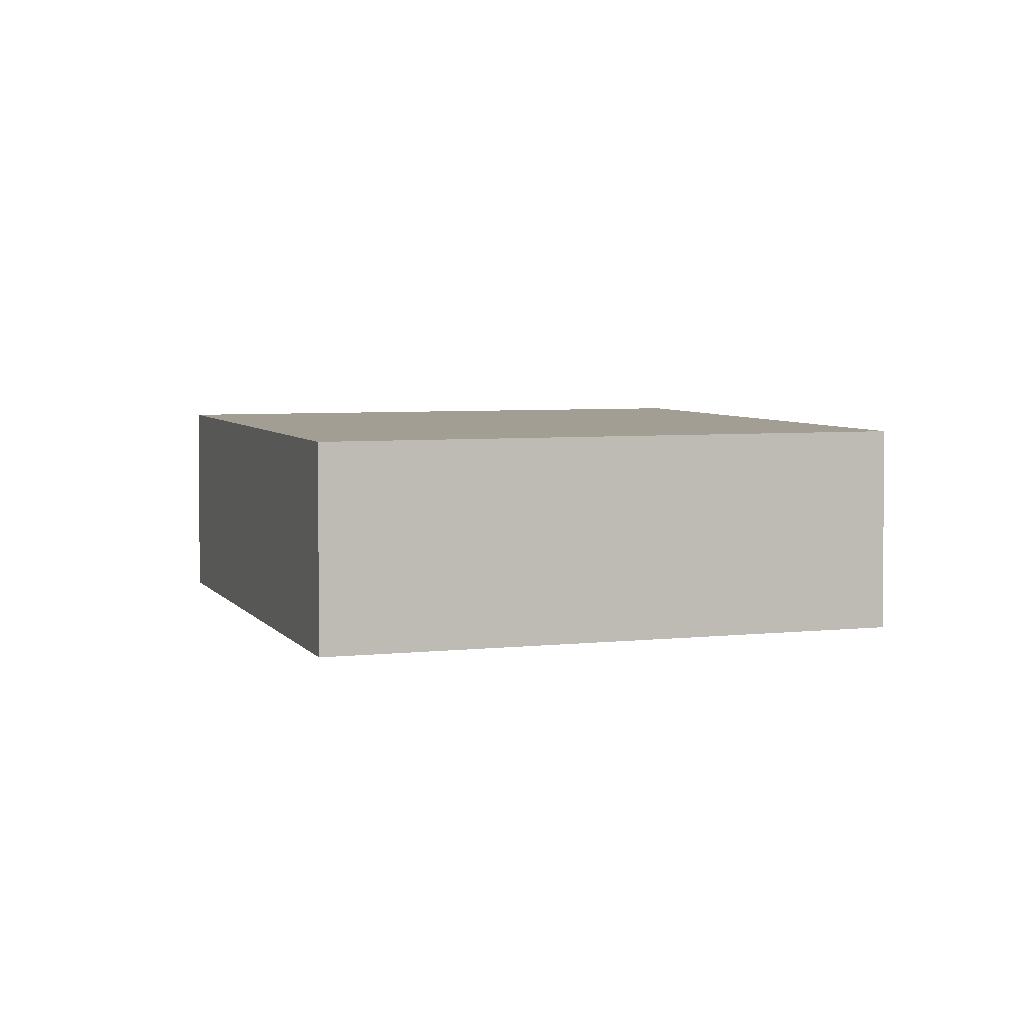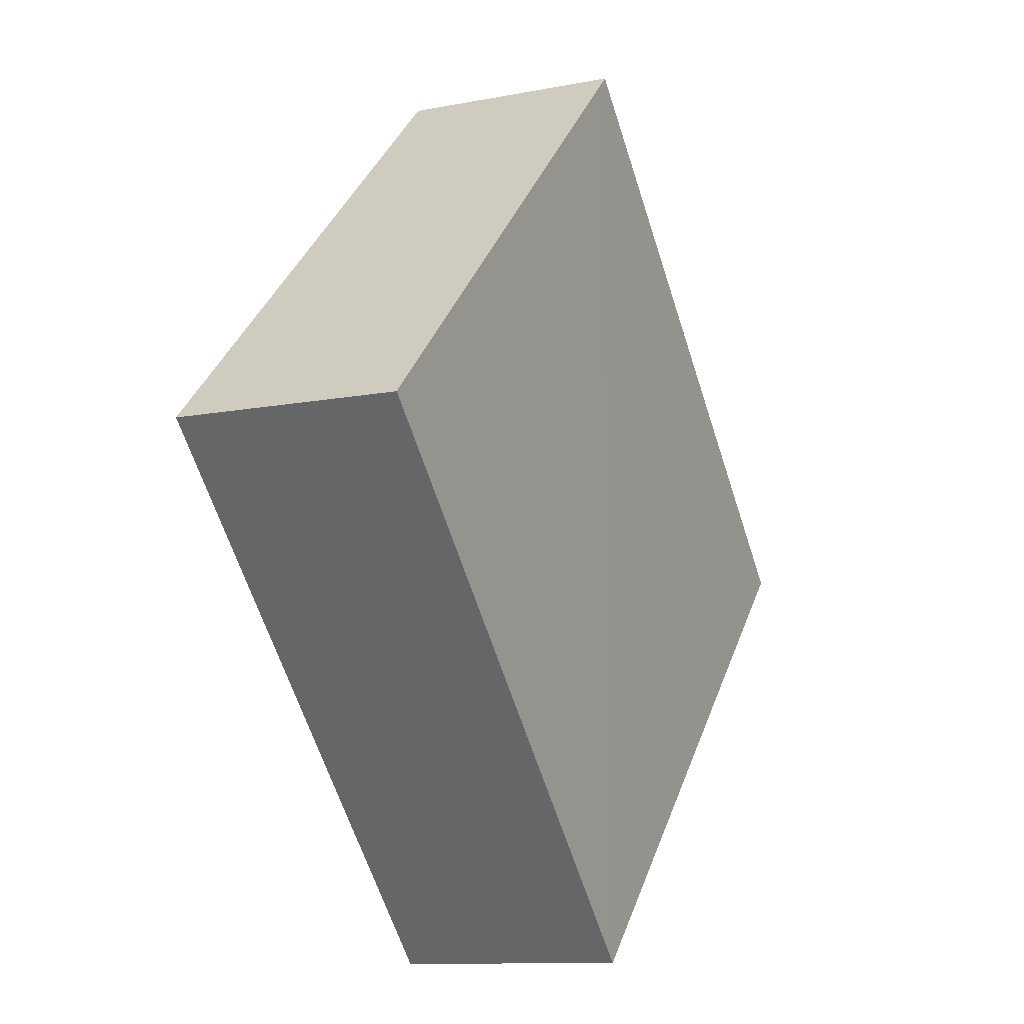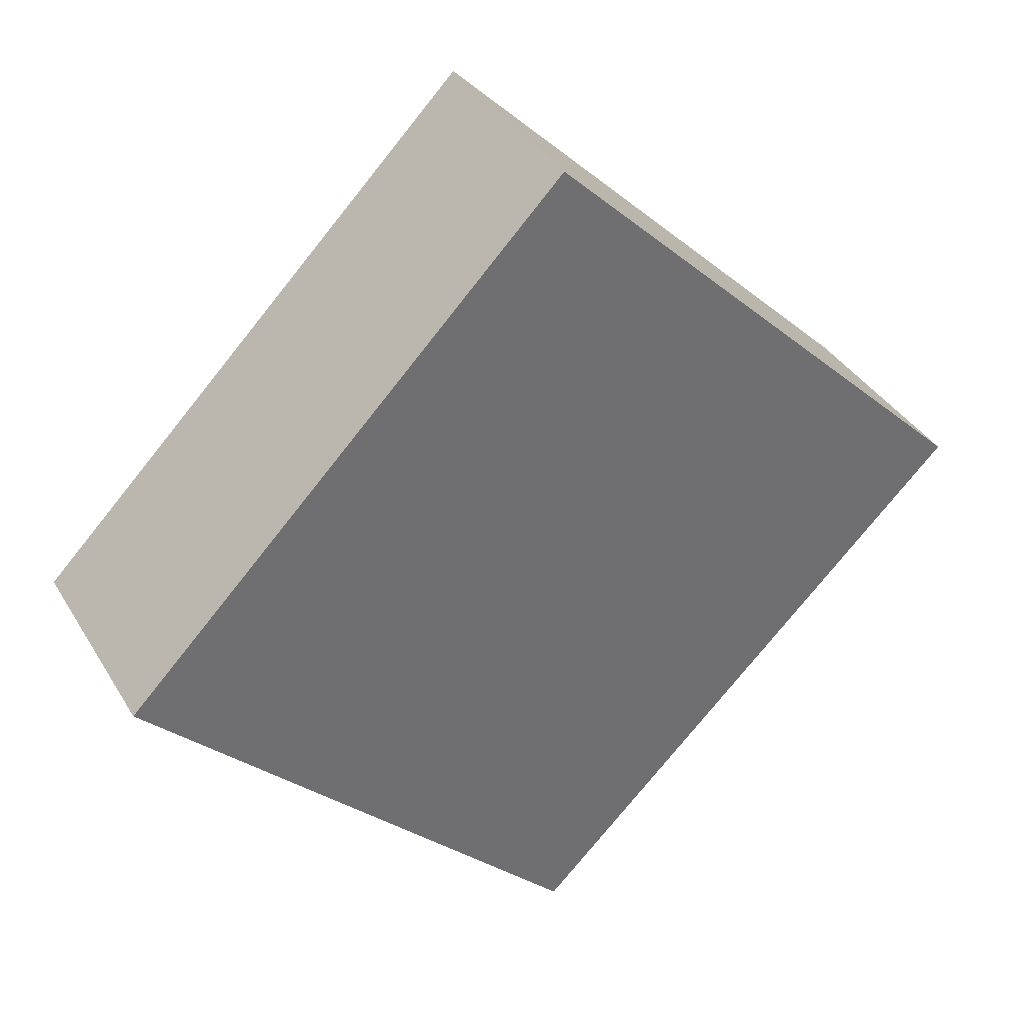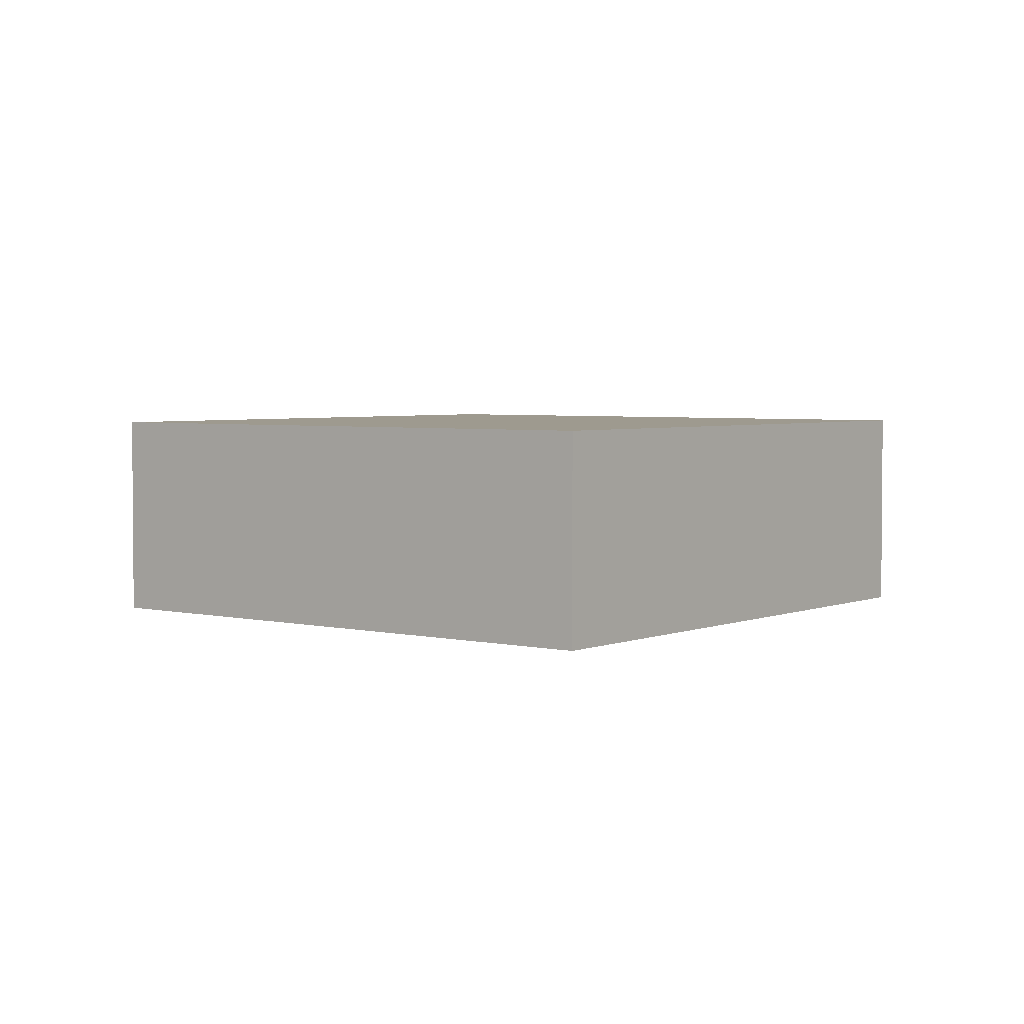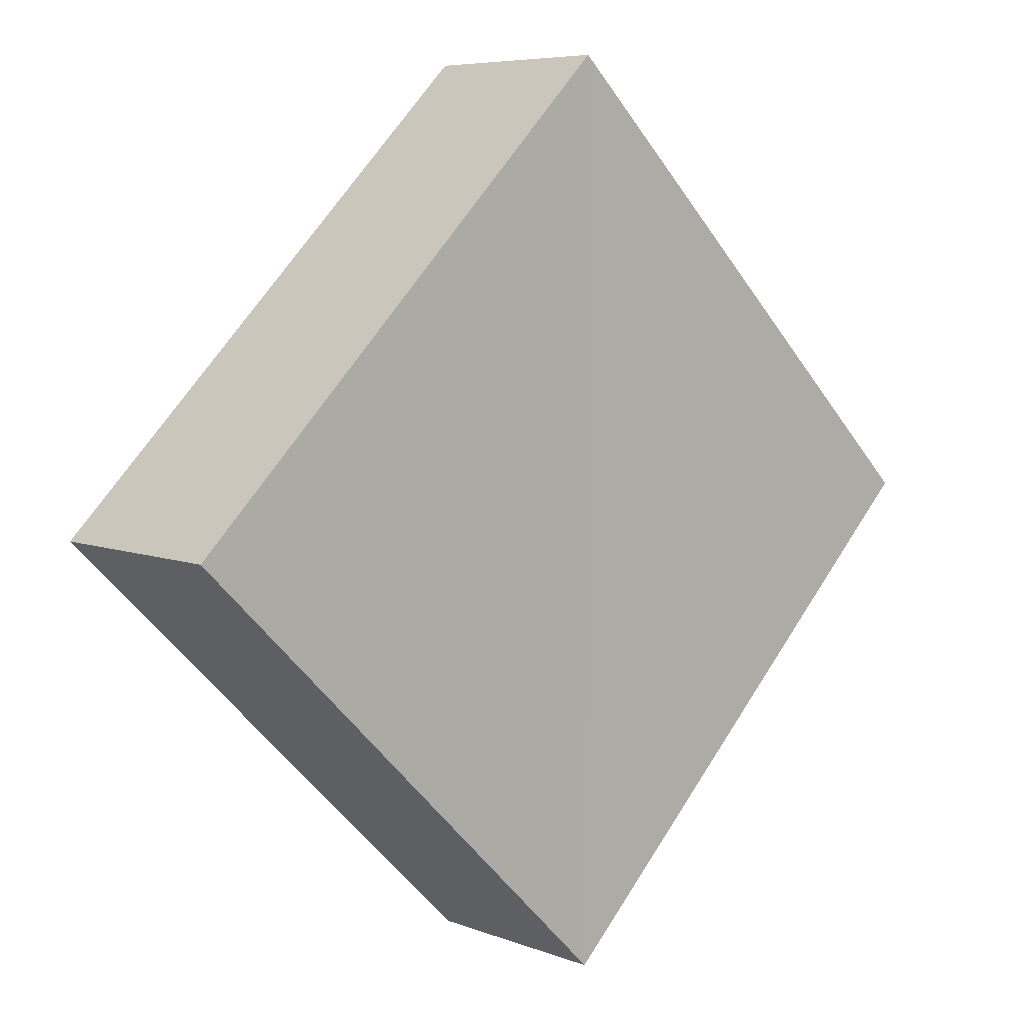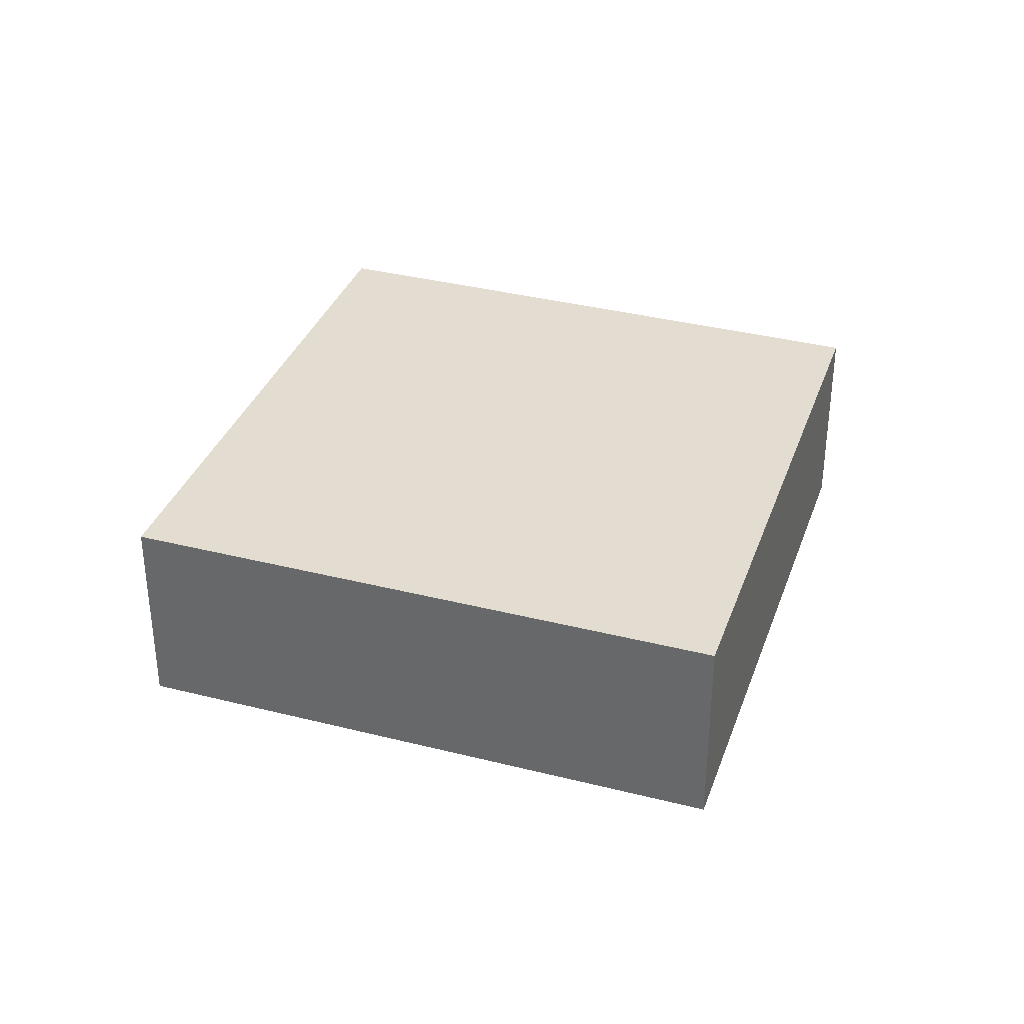
<metadata>
{"format":"obj","ext":"obj","renderer":"f3d","projection":"perspective","resolution":1024,"background":"white","views":[{"elev":5.2,"azim":116.0,"up":"+Z"},{"elev":-12.7,"azim":115.1,"up":"+Y"},{"elev":37.7,"azim":152.4,"up":"+Y"},{"elev":3.7,"azim":172.6,"up":"+Z"},{"elev":7.8,"azim":139.3,"up":"+Y"},{"elev":35.4,"azim":-26.7,"up":"+Z"}]}
</metadata>
<code>
o 3623
v 2229 1870 9.004
v 2229 1870 8.999
v 2229 1870 8.999
v 2229 1870 9.004
v 2229 1870 9.004
v 2229 1870 9.004
v 2229 1870 9.004
v 2229 1870 8.999
v 2229 1870 9.004
v 2229 1870 8.999
v 2229 1870 9.004
v 2229 1870 9.004
v 2229 1870 8.999
v 2229 1870 8.999
v 2229 1870 8.999
v 2229 1870 8.999
v 2229 1870 9.004
v 2229 1870 8.999
v 2229 1870 9.004
v 2229 1870 9.004
v 2229 1870 8.999
v 2229 1870 8.999
v 2229 1870 8.999
v 2229 1870 9.004
v 2229 1870 9.004
v 2229 1870 9.004
v 2229 1870 8.999
v 2229 1870 8.999
f 1 2 3
f 4 5 1
f 1 6 7
f 8 6 9
f 10 11 7
f 12 13 14
f 15 13 16
f 17 18 16
f 15 19 20
f 21 22 15
f 23 24 25
f 26 27 28

</code>
